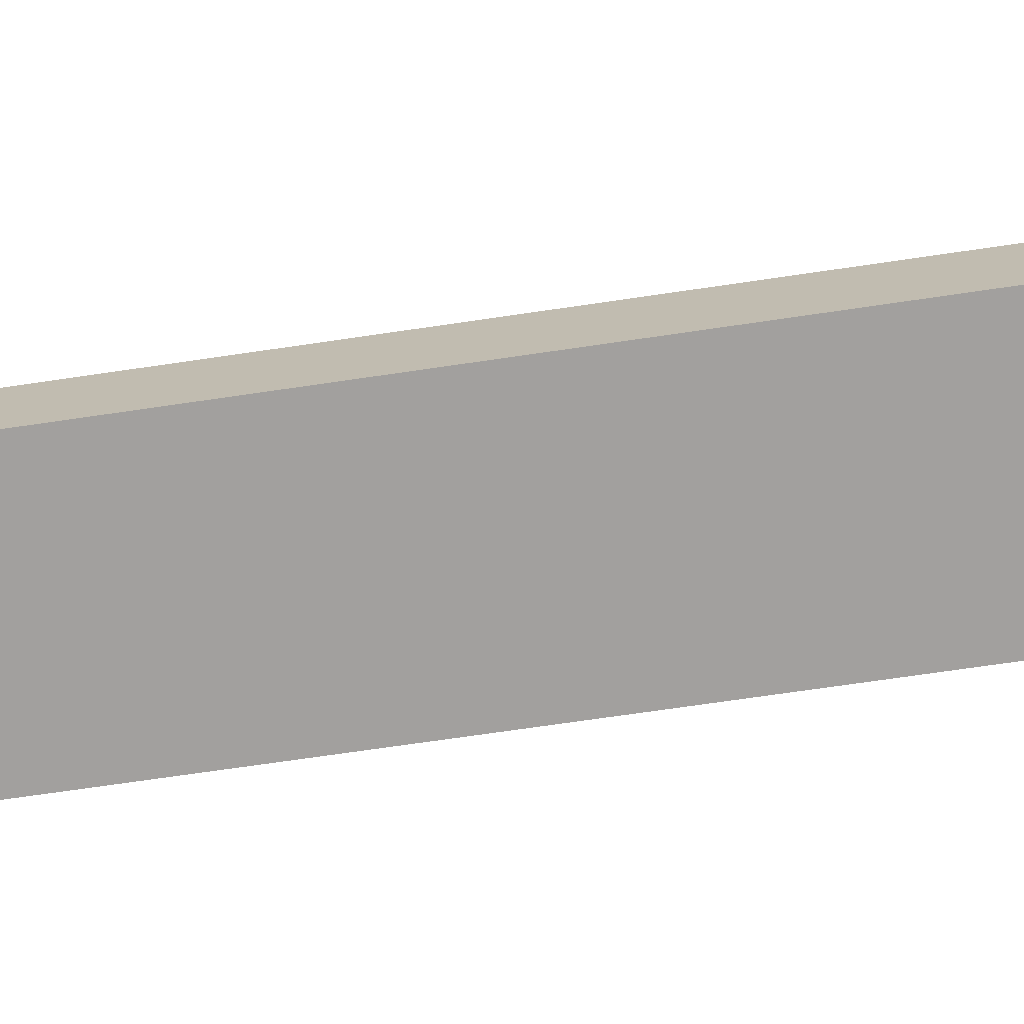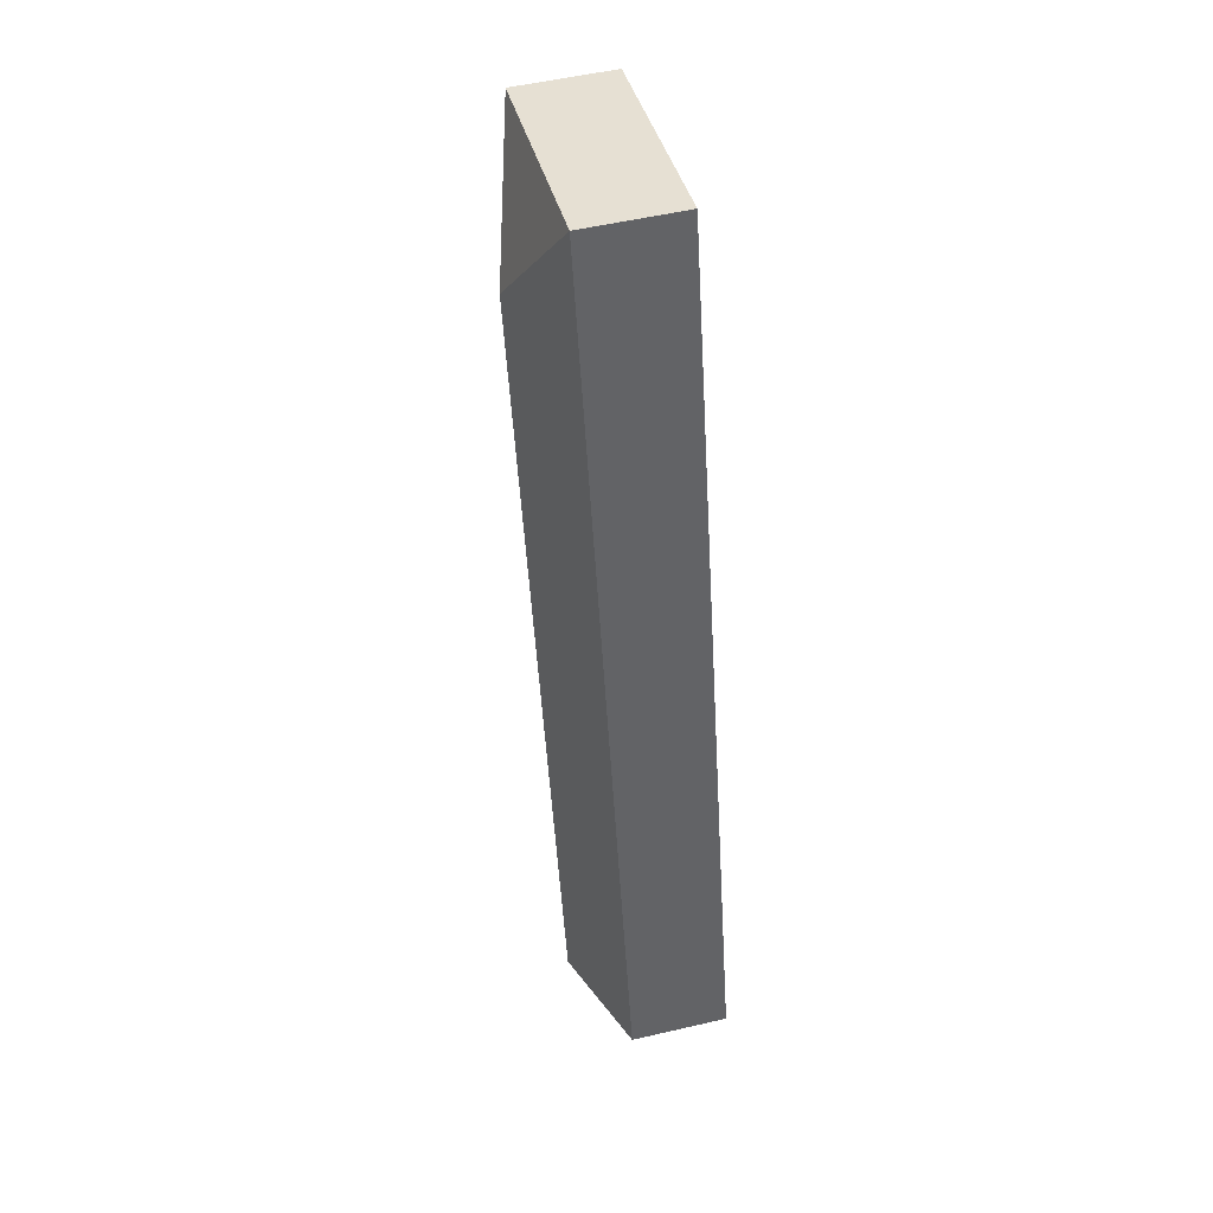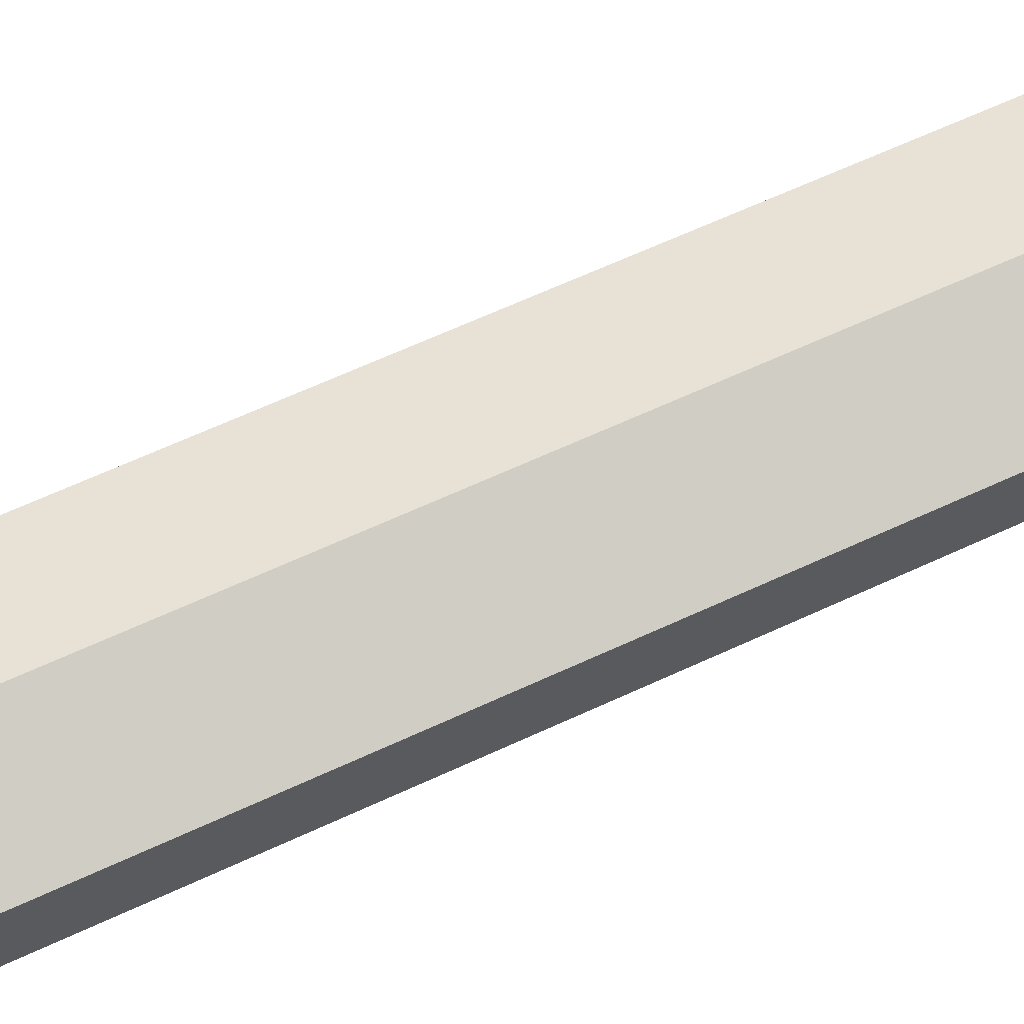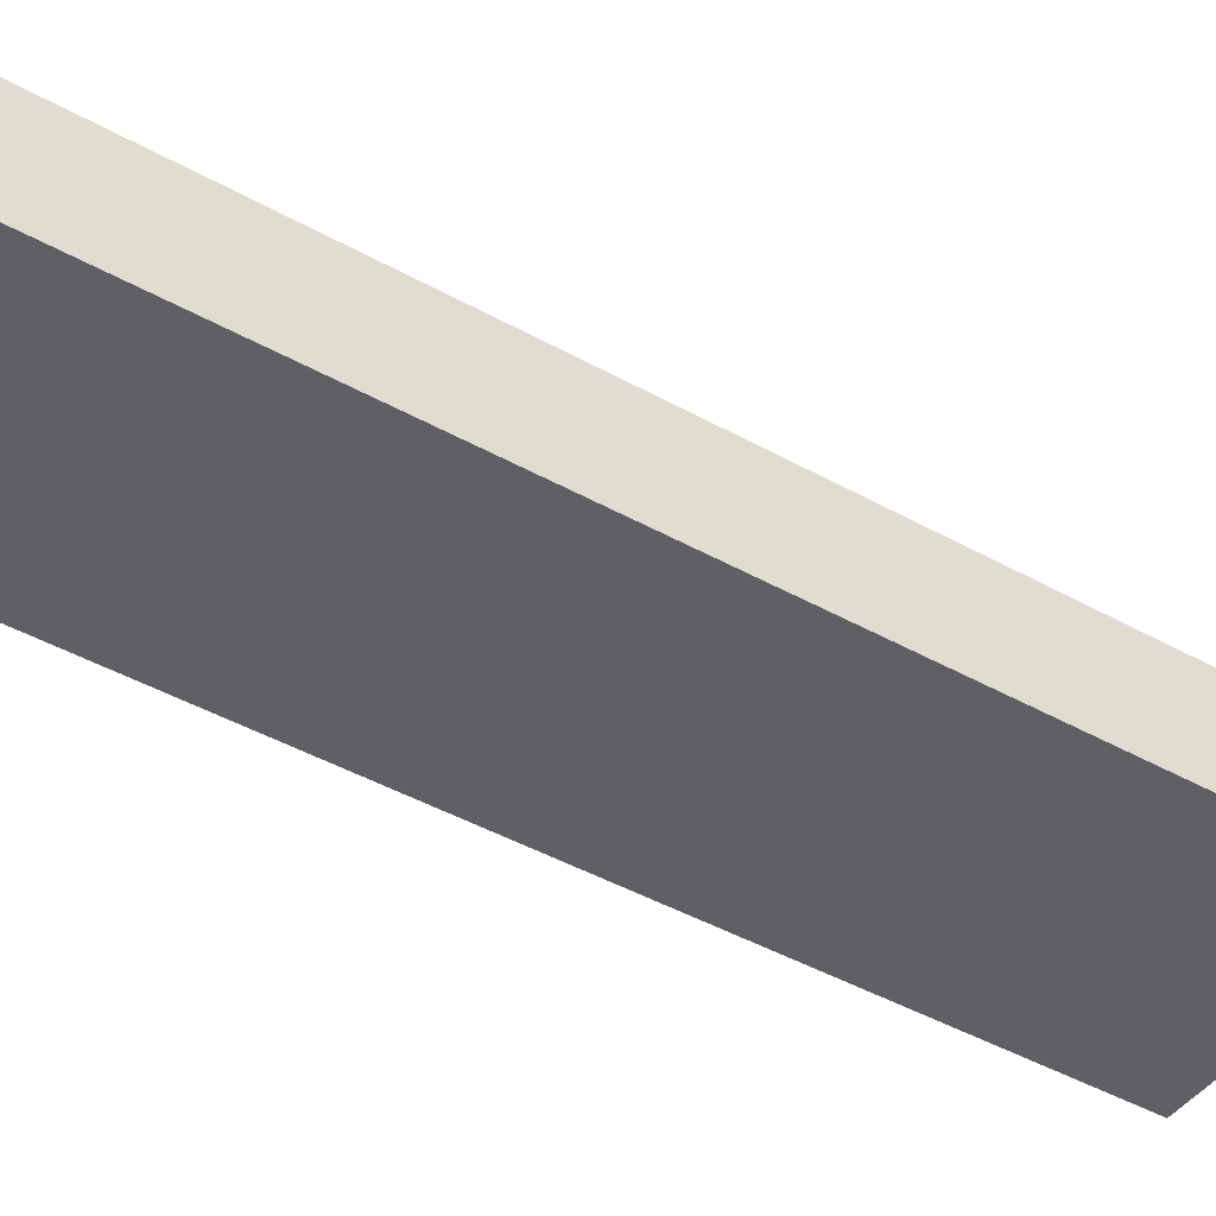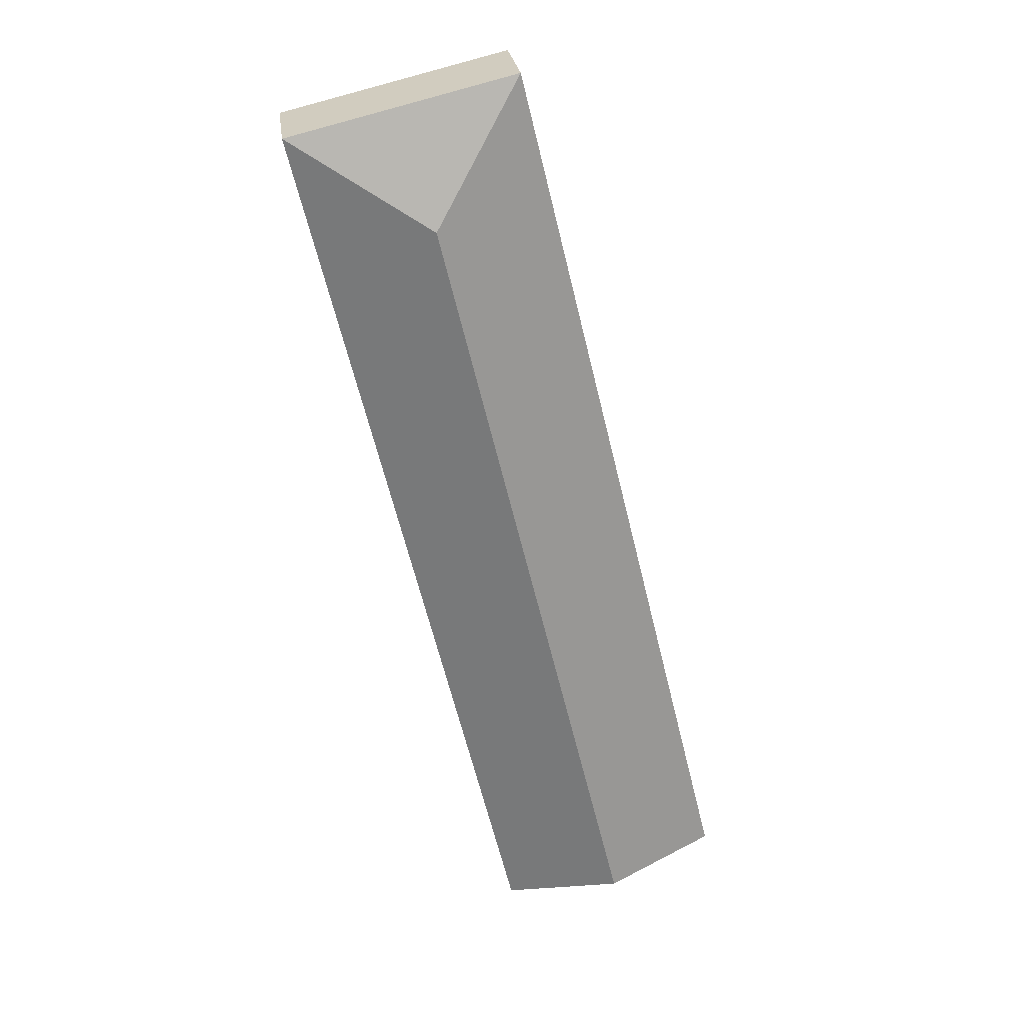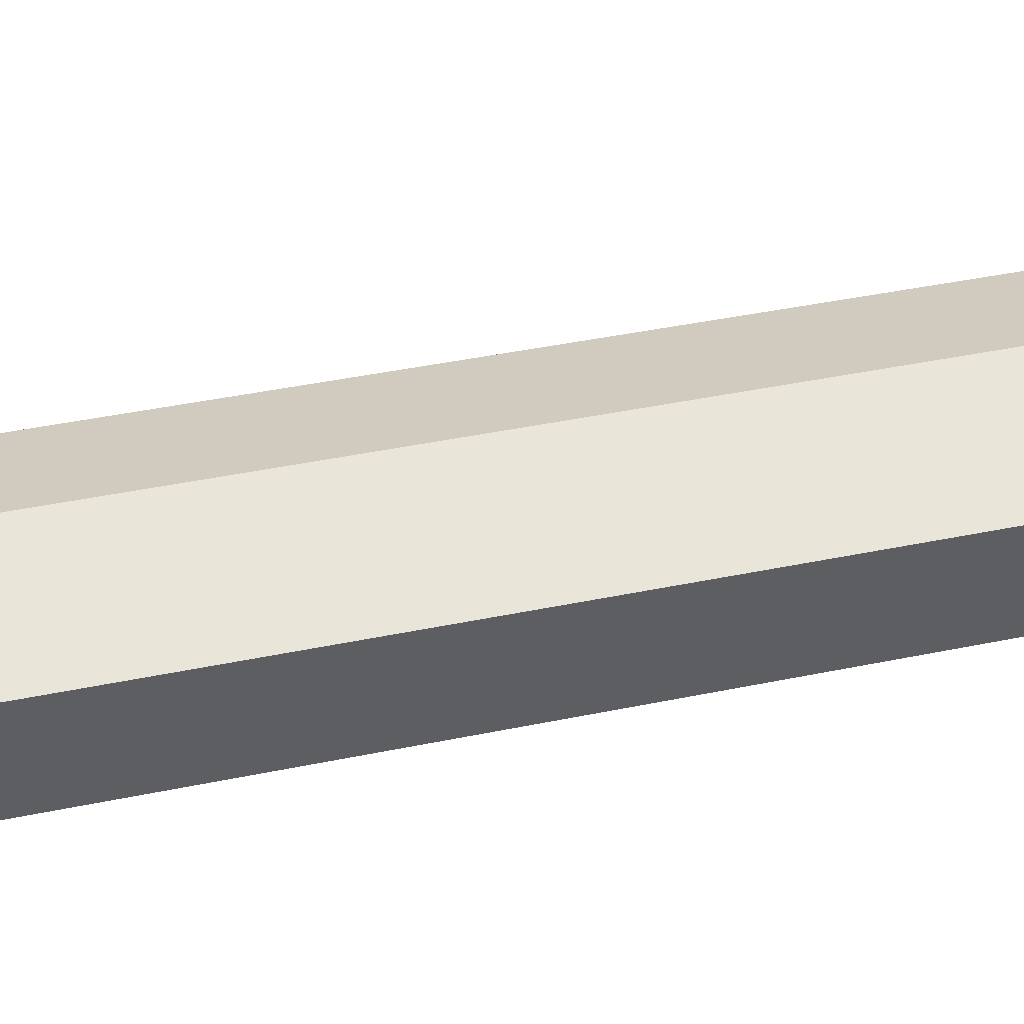
<metadata>
{"format":"obj","ext":"obj","renderer":"f3d","projection":"perspective","resolution":1024,"background":"white","views":[{"elev":-71.9,"azim":-68.0,"up":"+Y"},{"elev":53.5,"azim":-103.9,"up":"+Z"},{"elev":67.4,"azim":79.1,"up":"+Y"},{"elev":-44.0,"azim":-109.7,"up":"+Y"},{"elev":26.2,"azim":172.5,"up":"+Z"},{"elev":42.3,"azim":89.7,"up":"+Y"}]}
</metadata>
<code>
v  12.12 2.679 22.4
v  8.435 3.758 20.95
v  12.35 2.679 23.34
v  6.304 2.679 -1.533
v  6.166 2.726 -1.499
v  3.152 3.758 -0.766
v  6.05 2.679 24.87
v  4.383 2.679 18.02
v  0 2.679 1.64e-16
v  0 0 0
v  4.383 -1.103e-15 18.02
v  6.05 -1.523e-15 24.87
v  12.35 -1.429e-15 23.34
v  12.12 -1.371e-15 22.4
v  6.304 9.387e-17 -1.533
v  6.166 9.179e-17 -1.499
v  3.152 4.69e-17 -0.766
g defaultobject
f 1 2 3
f 2 1 4
f 2 4 5
f 2 5 6
f 2 7 3
f 8 6 9
f 6 8 2
f 2 8 7
f 10 8 9
f 8 10 11
f 8 11 7
f 7 11 12
f 12 3 7
f 3 12 13
f 13 1 3
f 1 13 4
f 4 13 14
f 4 14 15
f 15 5 4
f 5 15 6
f 6 15 16
f 6 16 9
f 9 16 17
f 9 17 10
f 11 13 12
f 13 11 14
f 14 11 15
f 15 11 16
f 16 11 17
f 17 11 10

</code>
